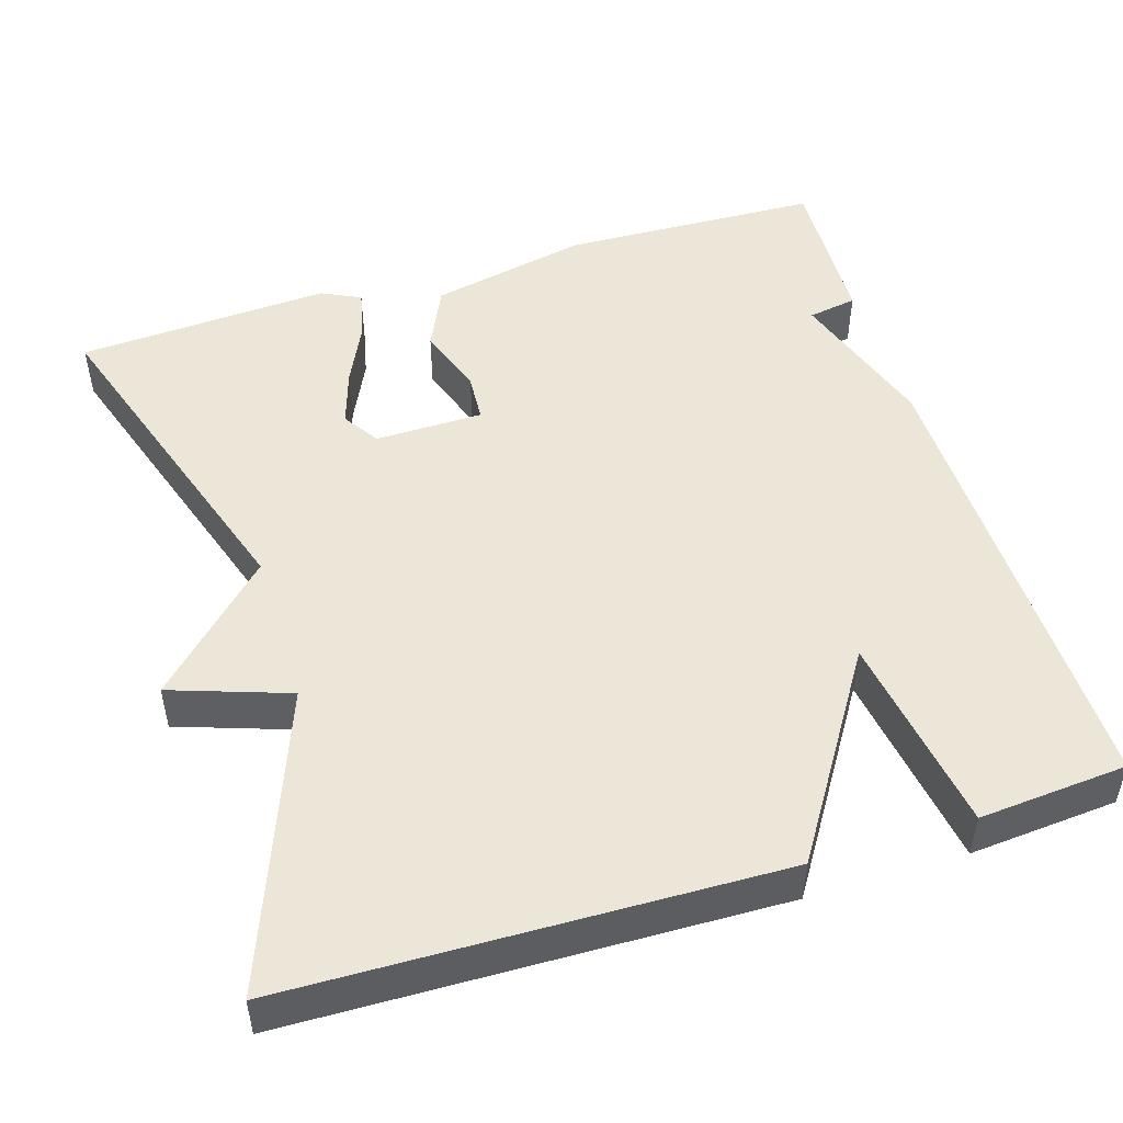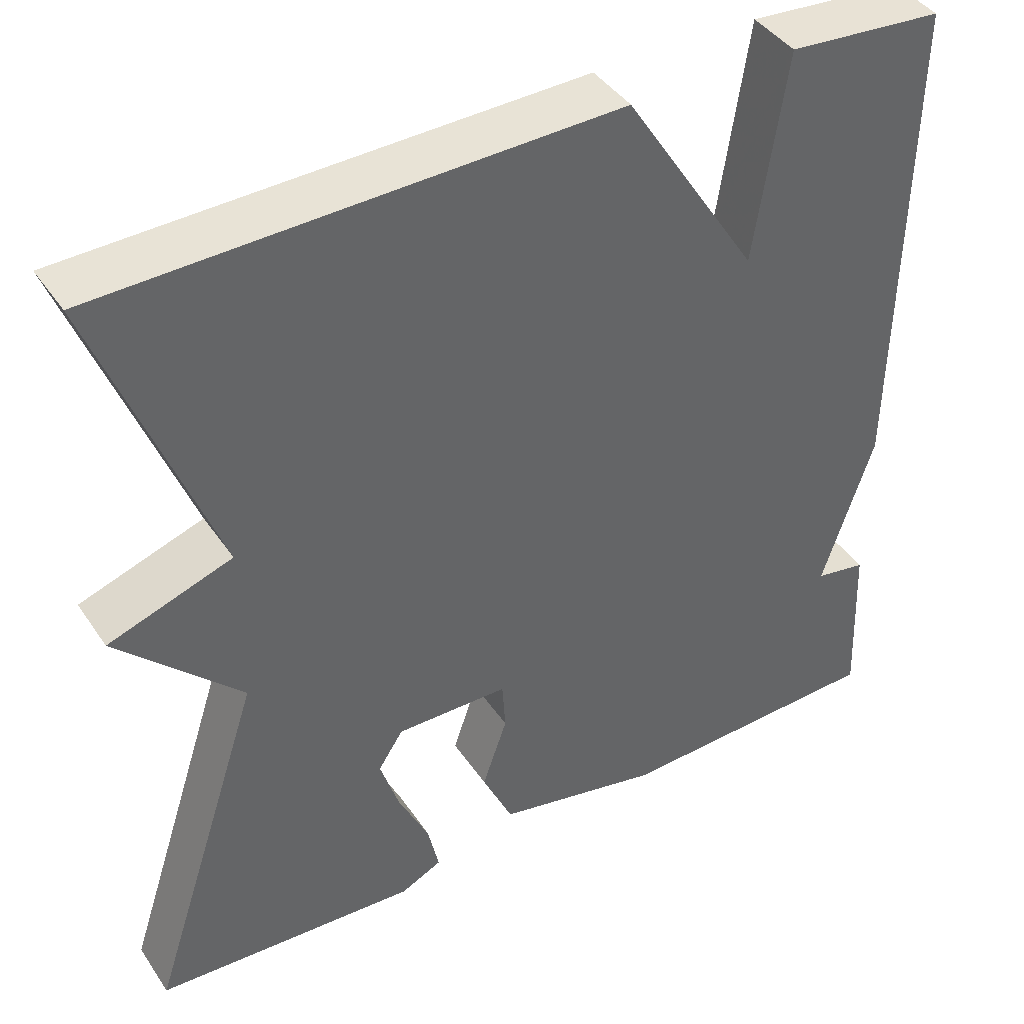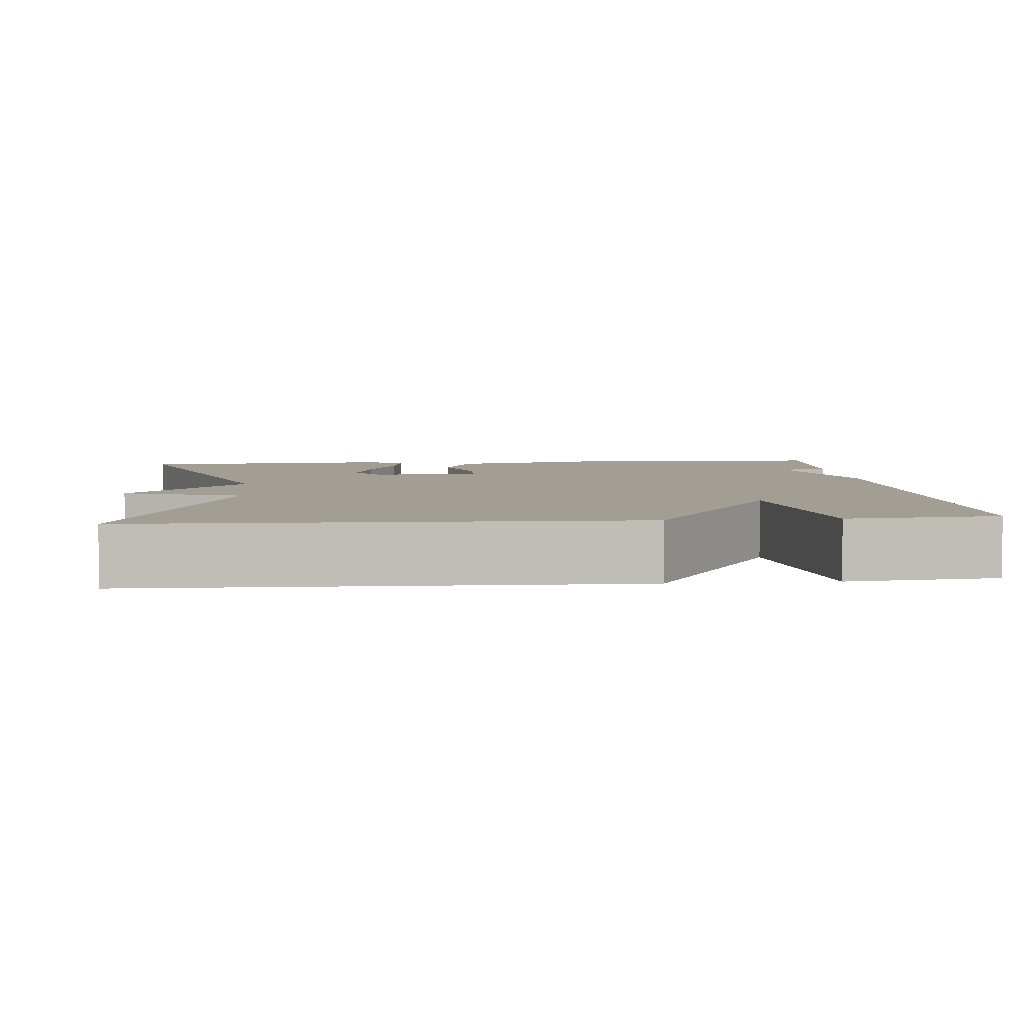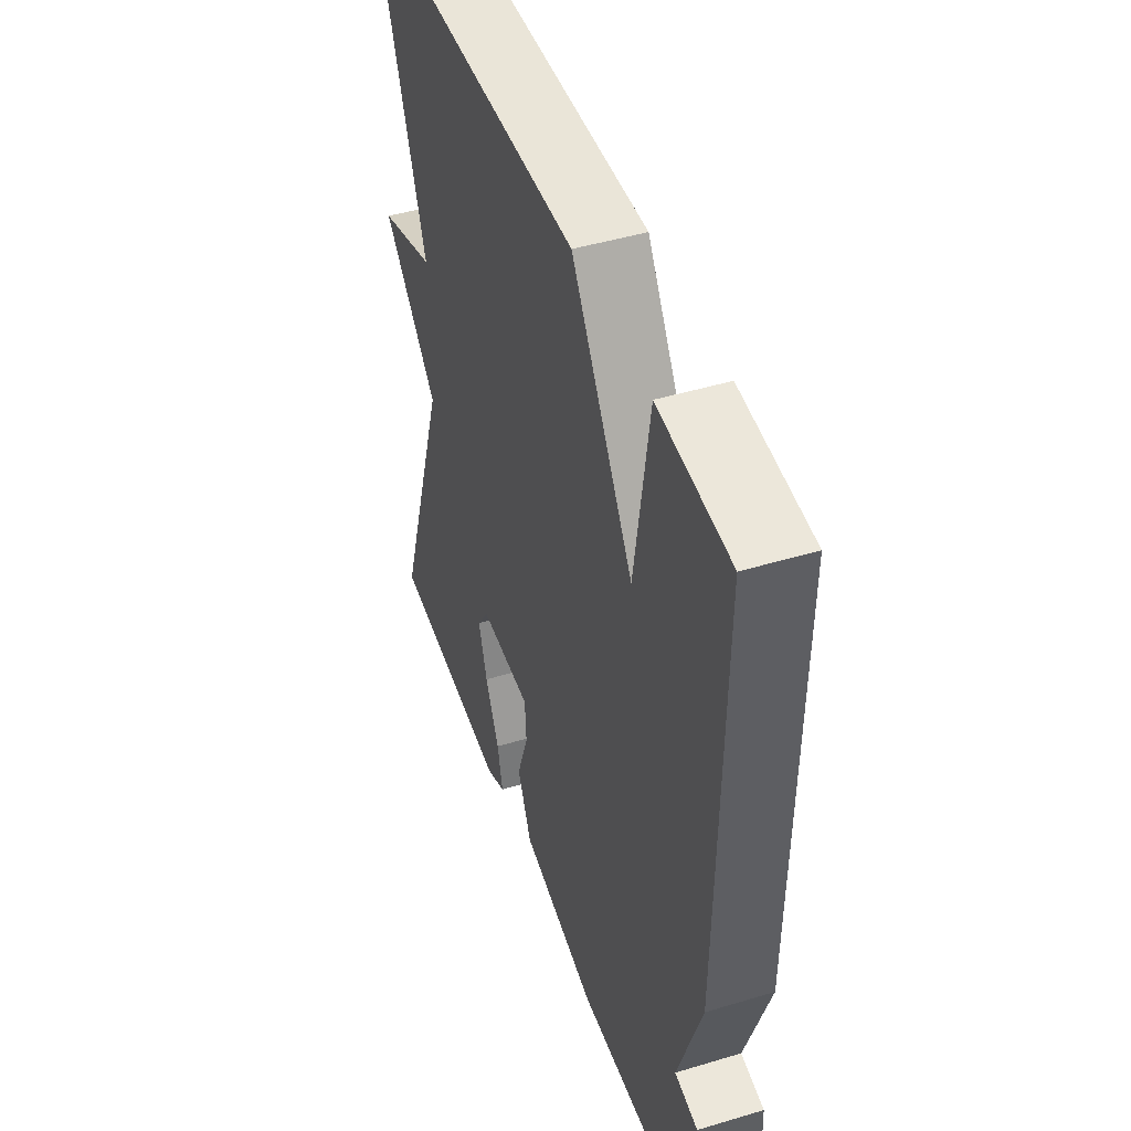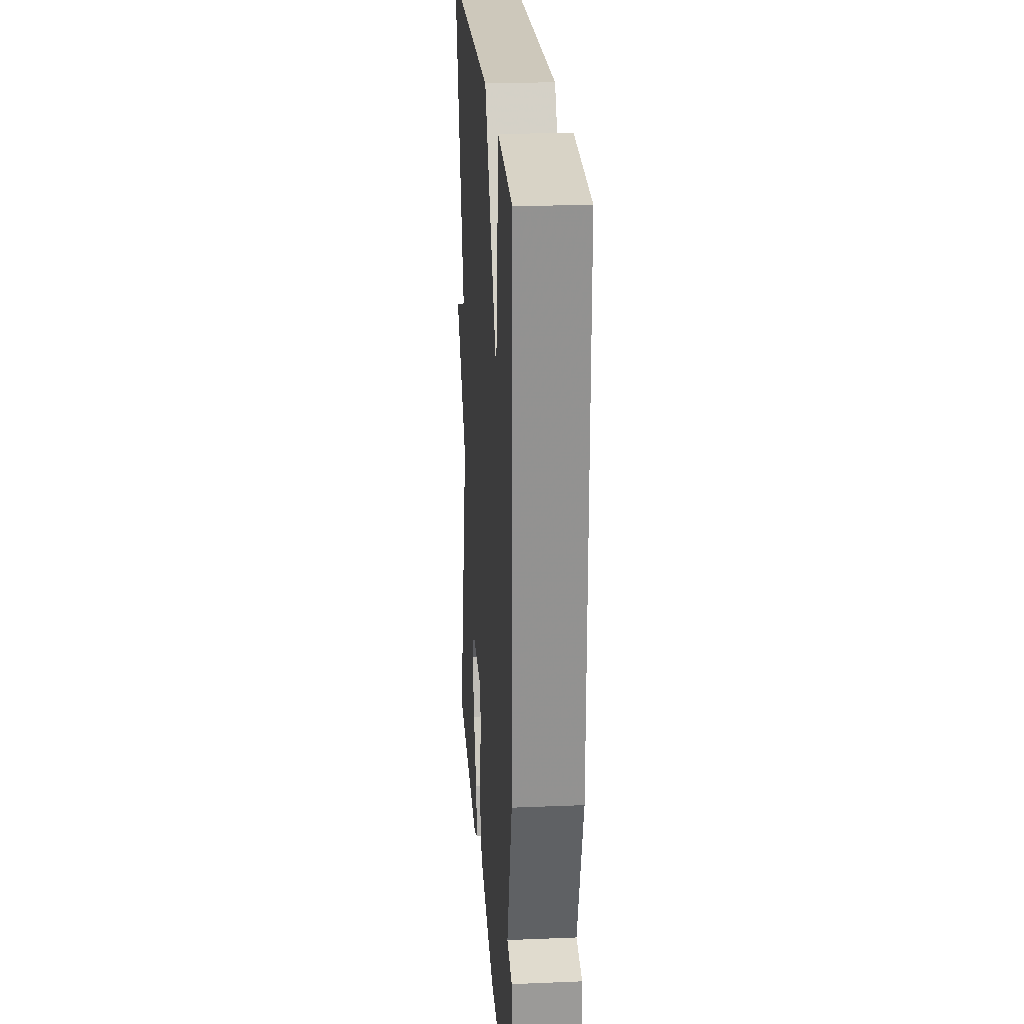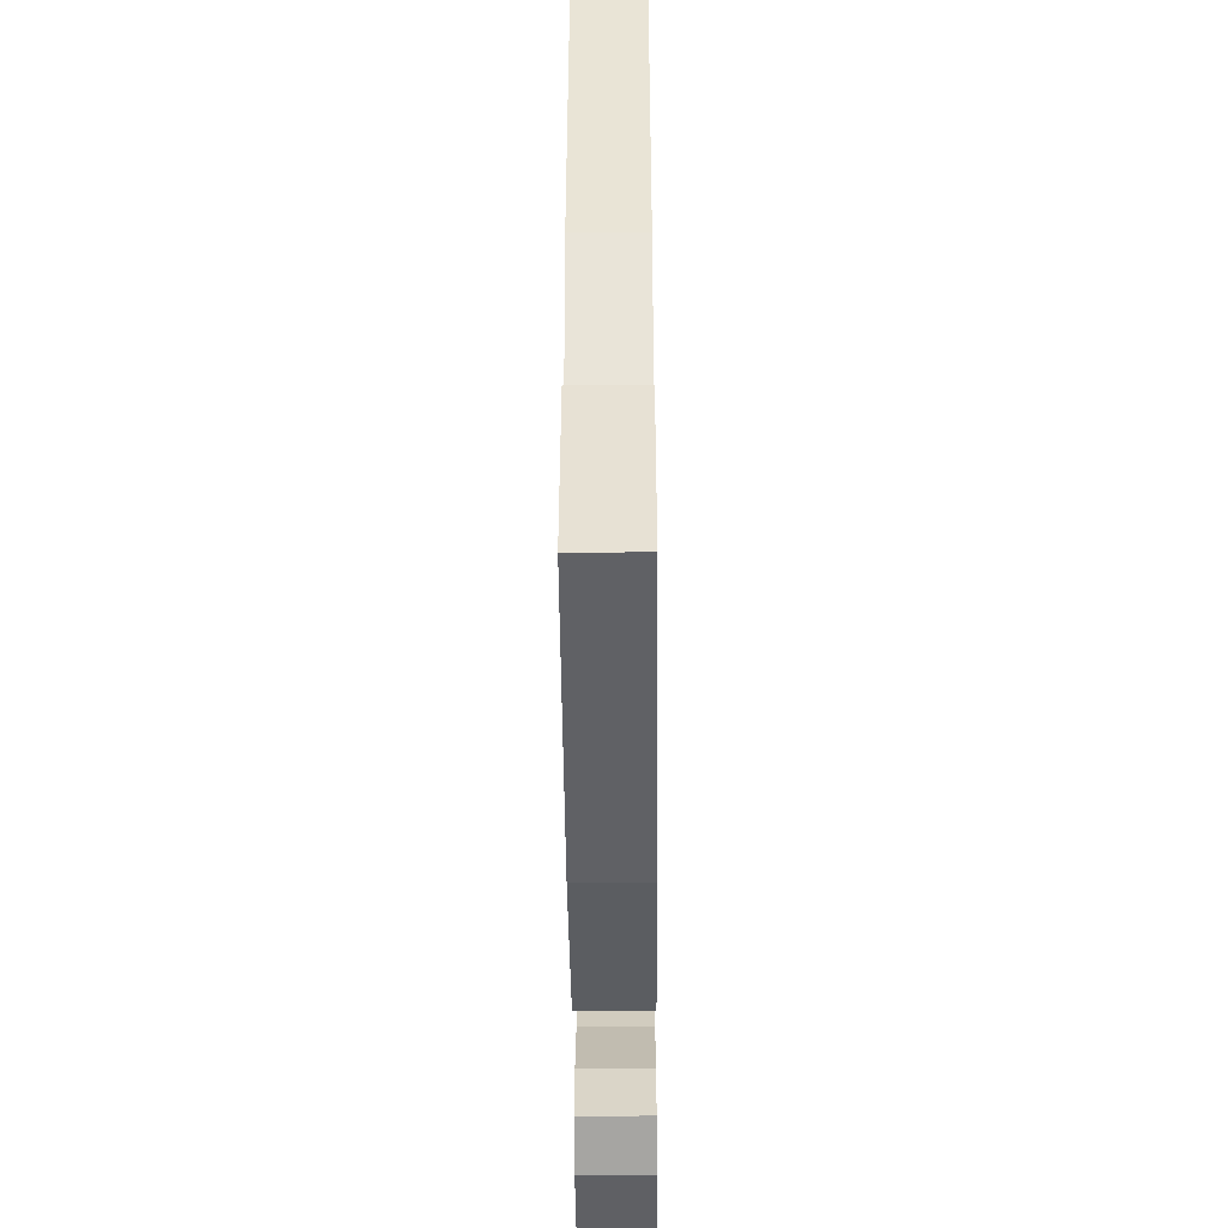
<metadata>
{"format":"obj","ext":"obj","renderer":"f3d","projection":"perspective","resolution":1024,"background":"white","views":[{"elev":49.3,"azim":-17.2,"up":"+Y"},{"elev":41.9,"azim":-31.2,"up":"+Z"},{"elev":5.0,"azim":-5.5,"up":"+Y"},{"elev":46.2,"azim":71.0,"up":"+Z"},{"elev":23.2,"azim":86.0,"up":"+Z"},{"elev":-48.1,"azim":90.5,"up":"+Z"}]}
</metadata>
<code>
v -0.5 0.07 -0.5
v -0.36 0.07 -0.073
v -0.509 0.07 0.076
v -0.36 0.07 0.127
v -0.5 0.07 0.5
v 0.113 0.07 0.515
v 0.275 0.07 0.262
v 0.313 0.07 0.515
v 0.5 0.07 0.5
v 0.492 0.07 -0.097
v 0.43 0.07 -0.286
v 0.492 0.07 -0.297
v 0.5 0.07 -0.5
v 0.173 0.07 -0.511
v -0.028 0.07 -0.468
v -0.065 0.07 -0.387
v -0.035 0.07 -0.3
v -0.039 0.07 -0.239
v -0.175 0.07 -0.237
v -0.205 0.07 -0.283
v -0.182 0.07 -0.355
v -0.145 0.07 -0.433
v -0.131 0.07 -0.496
v -0.181 0.07 -0.52
v -0.5 0 -0.5
v -0.36 0 -0.073
v -0.509 0 0.076
v -0.36 0 0.127
v -0.5 0 0.5
v 0.113 0 0.515
v 0.275 0 0.262
v 0.313 0 0.515
v 0.5 0 0.5
v 0.492 0 -0.097
v 0.43 0 -0.286
v 0.492 0 -0.297
v 0.5 0 -0.5
v 0.173 0 -0.511
v -0.028 0 -0.468
v -0.065 0 -0.387
v -0.035 0 -0.3
v -0.039 0 -0.239
v -0.175 0 -0.237
v -0.205 0 -0.283
v -0.182 0 -0.355
v -0.145 0 -0.433
v -0.131 0 -0.496
v -0.181 0 -0.52
f 24 1 2
f 23 24 2
f 22 23 2
f 21 22 2
f 20 21 2
f 19 20 2
f 2 3 4
f 19 2 4
f 18 19 4
f 15 16 17
f 14 15 17
f 13 14 17
f 12 13 17
f 11 12 17
f 11 17 18
f 9 10 11
f 8 9 11
f 7 8 11
f 7 11 18
f 6 7 18
f 5 6 18
f 4 5 18
f 26 25 48
f 26 48 47
f 26 47 46
f 26 46 45
f 26 45 44
f 26 44 43
f 28 27 26
f 28 26 43
f 28 43 42
f 41 40 39
f 41 39 38
f 41 38 37
f 41 37 36
f 41 36 35
f 42 41 35
f 35 34 33
f 35 33 32
f 35 32 31
f 42 35 31
f 42 31 30
f 42 30 29
f 42 29 28
f 1 25 26 2
f 2 26 27 3
f 3 27 28 4
f 4 28 29 5
f 5 29 30 6
f 6 30 31 7
f 7 31 32 8
f 8 32 33 9
f 9 33 34 10
f 10 34 35 11
f 11 35 36 12
f 12 36 37 13
f 13 37 38 14
f 14 38 39 15
f 15 39 40 16
f 16 40 41 17
f 17 41 42 18
f 18 42 43 19
f 19 43 44 20
f 20 44 45 21
f 21 45 46 22
f 22 46 47 23
f 23 47 48 24
f 24 48 25 1

</code>
